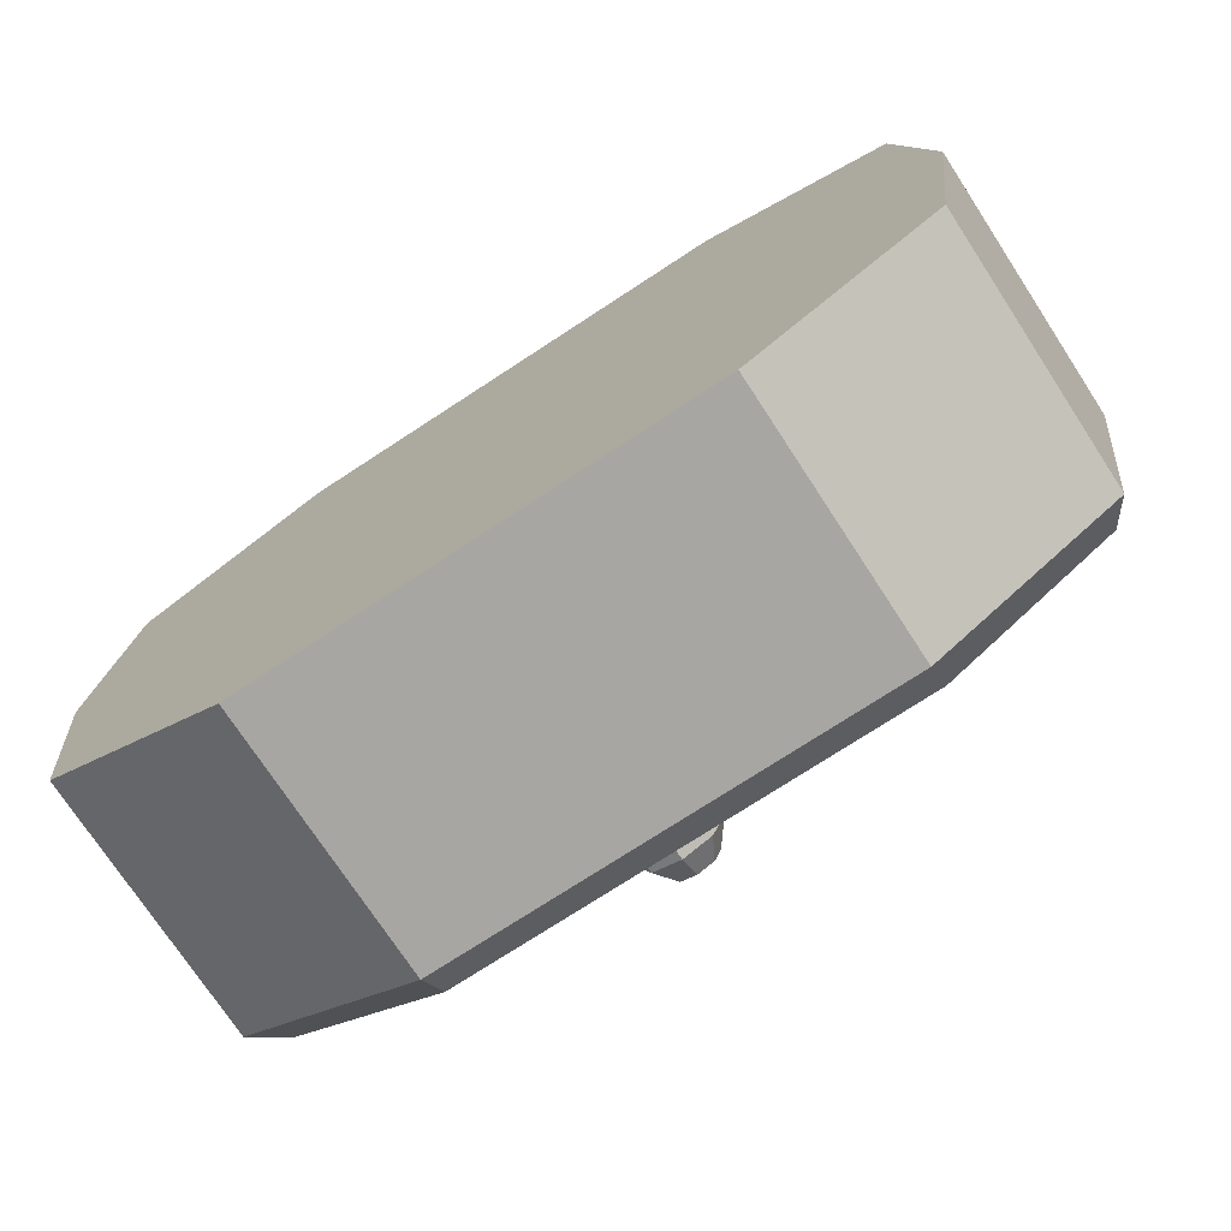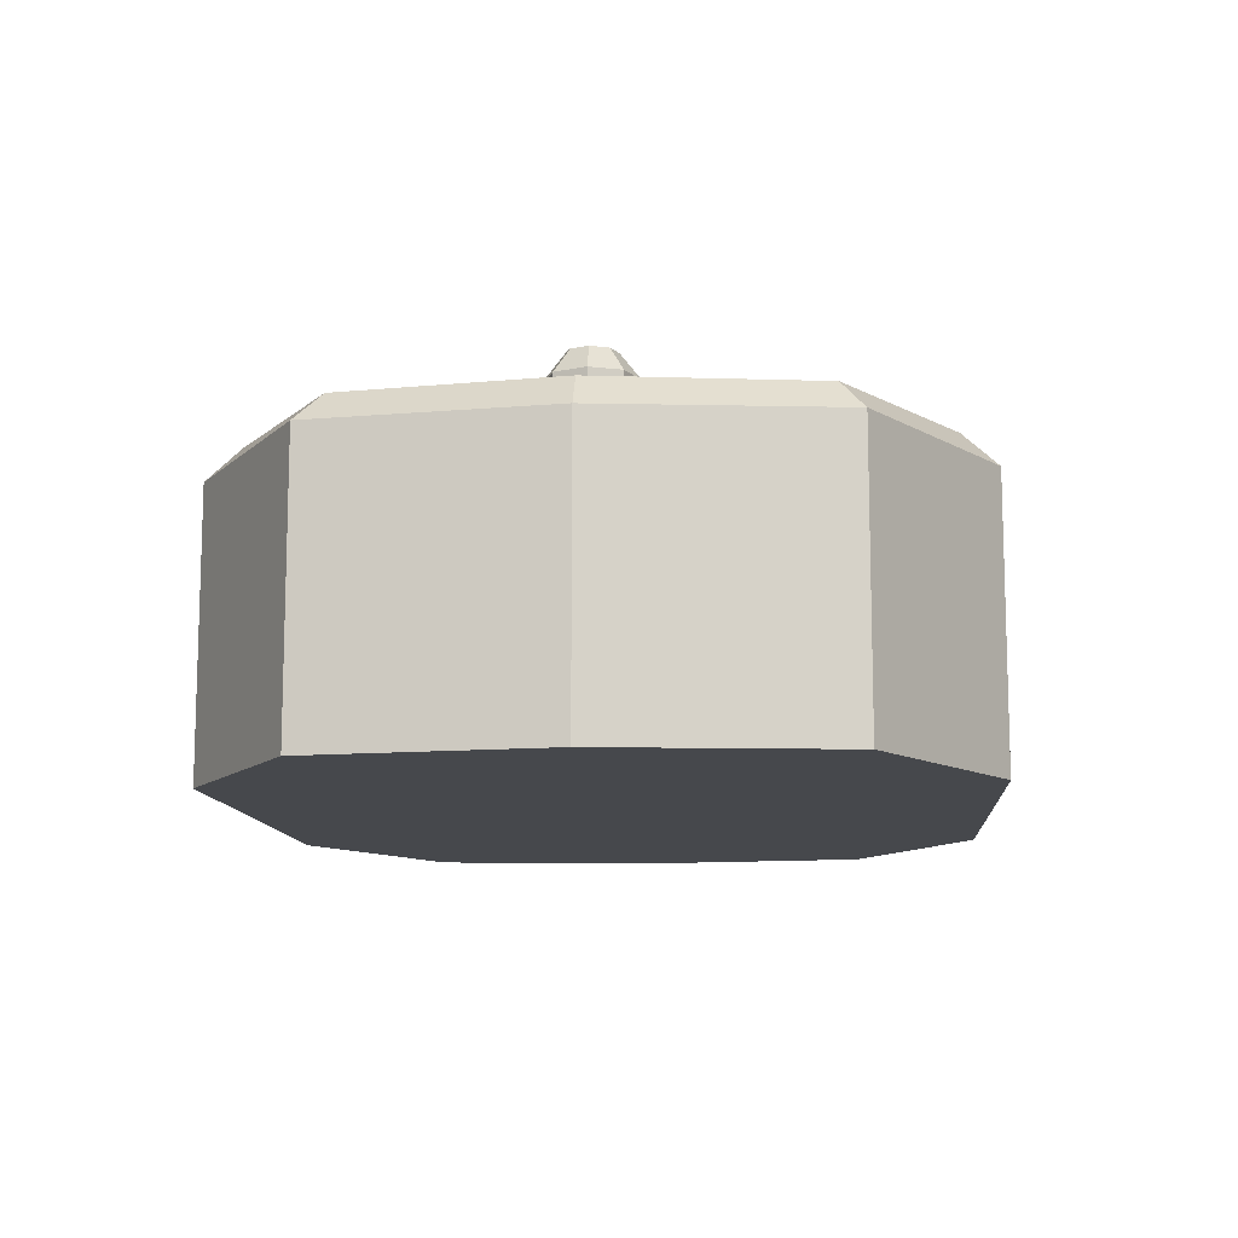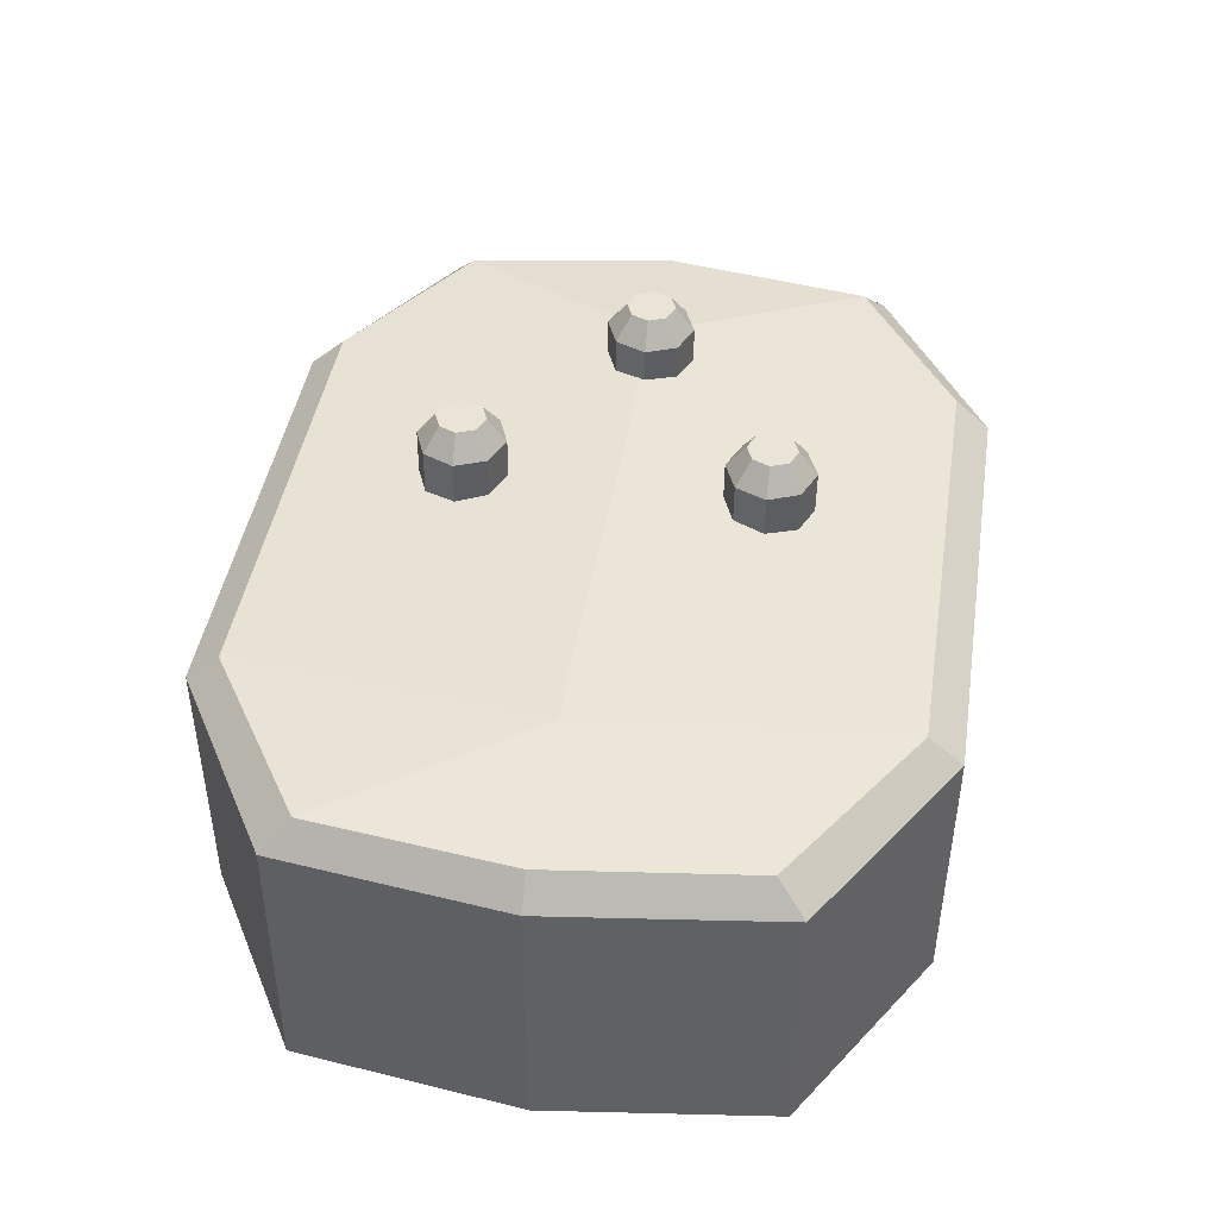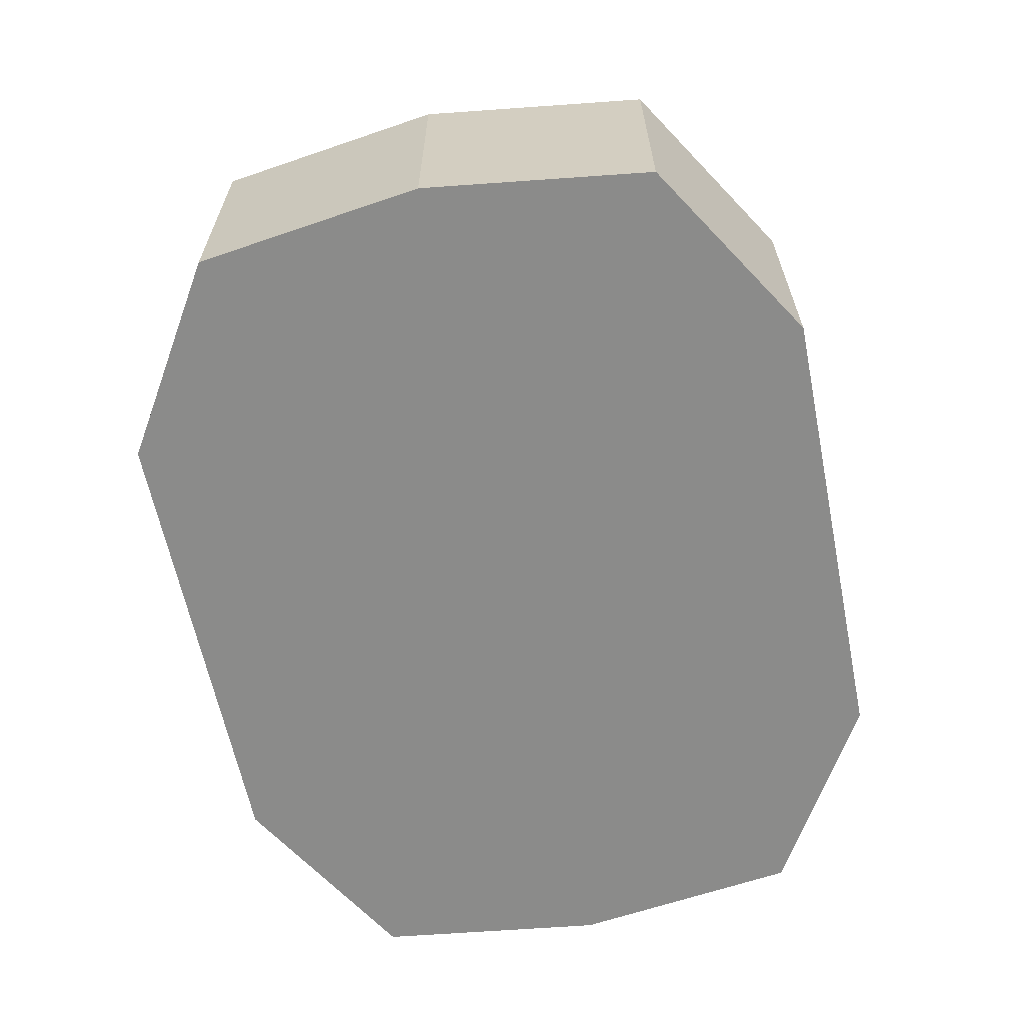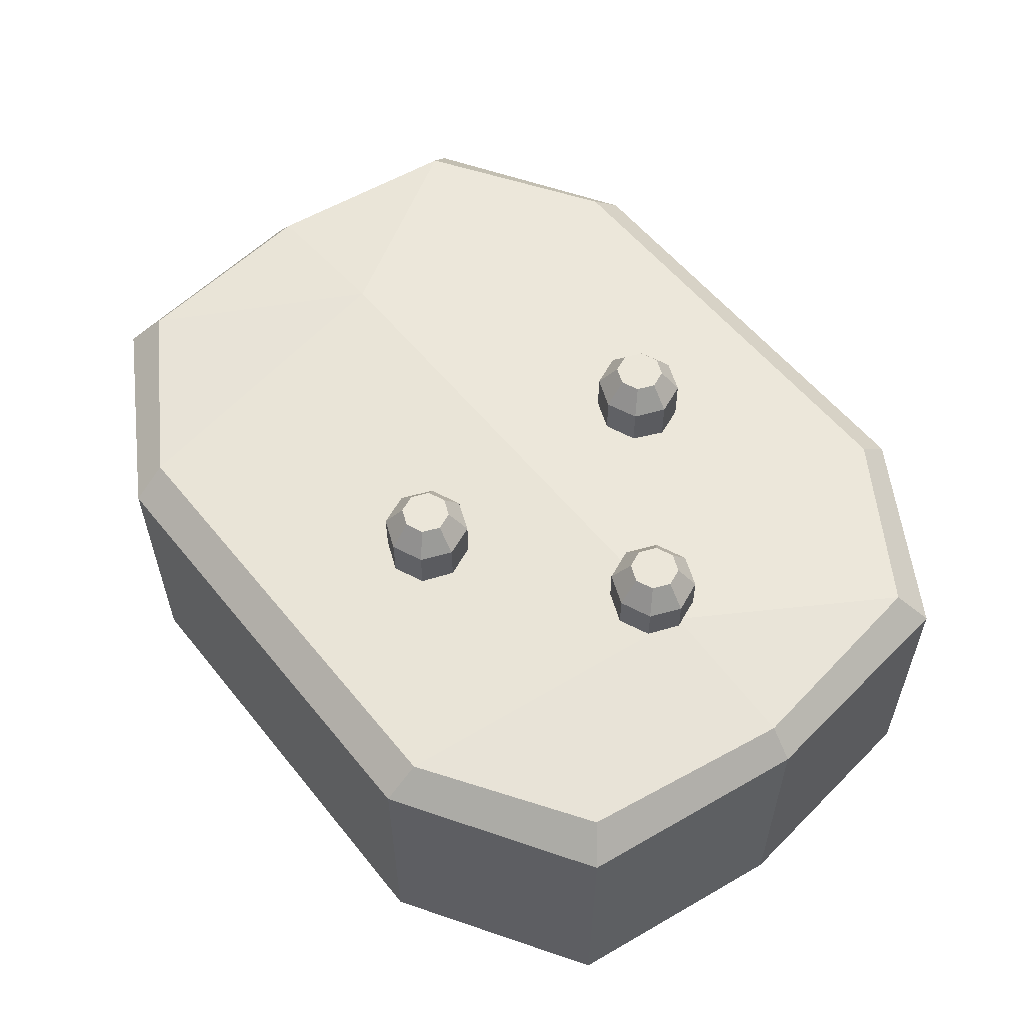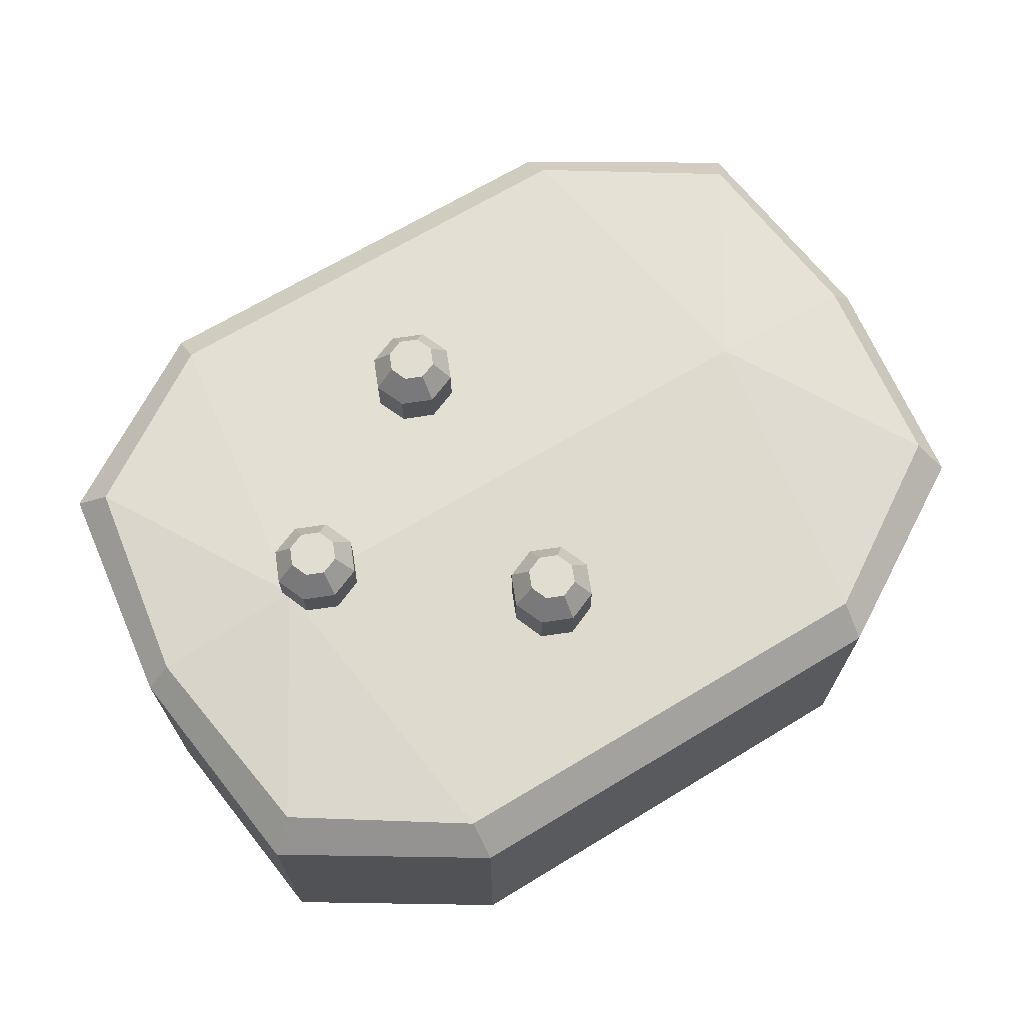
<metadata>
{"format":"obj","ext":"obj","renderer":"f3d","projection":"perspective","resolution":1024,"background":"white","views":[{"elev":-74.1,"azim":-146.8,"up":"+Y"},{"elev":-11.3,"azim":94.6,"up":"+Z"},{"elev":43.4,"azim":-81.0,"up":"+Z"},{"elev":-63.7,"azim":101.6,"up":"+Z"},{"elev":56.9,"azim":51.5,"up":"+Z"},{"elev":68.7,"azim":149.0,"up":"+Z"}]}
</metadata>
<code>
o Mesh.007_Cylinder.003
v 7.017 9.59 4.076
v 7.017 10.2 4.081
v 7.445 10.02 4.08
v 7.017 9.581 5.289
v 7.258 9.822 5.29
v 7.017 9.922 5.291
v 7.623 9.59 4.076
v 7.358 9.581 5.289
v 7.445 9.161 4.073
v 7.258 9.34 5.287
v 7.017 8.984 4.072
v 7.017 9.24 5.286
v 6.588 9.161 4.073
v 6.775 9.34 5.287
v 6.41 9.59 4.076
v 6.676 9.581 5.289
v 6.588 10.02 4.08
v 6.775 9.822 5.29
v 6.588 10.02 4.08
v 6.775 9.822 5.29
v 7.017 10.19 4.95
v 7.445 10.01 4.948
v 7.623 9.583 4.945
v 7.445 9.155 4.942
v 7.017 8.977 4.941
v 6.588 9.155 4.942
v 6.41 9.583 4.945
v 6.588 10.01 4.948
v 6.588 10.01 4.948
f 1 2 3
f 4 5 6
f 1 3 7
f 4 8 5
f 1 7 9
f 4 10 8
f 1 9 11
f 4 12 10
f 1 11 13
f 4 14 12
f 1 13 15
f 4 16 14
f 1 15 17
f 4 18 16
f 19 1 17
f 2 1 19
f 6 20 4
f 20 18 4
f 2 21 22 3
f 21 6 5 22
f 3 22 23 7
f 22 5 8 23
f 7 23 24 9
f 23 8 10 24
f 9 24 25 11
f 24 10 12 25
f 11 25 26 13
f 25 12 14 26
f 13 26 27 15
f 26 14 16 27
f 15 27 28 17
f 27 16 18 28
f 21 2 19 29
f 29 20 6 21
f 17 28 29 19
f 28 18 20 29
o Mesh.006_Cylinder.003_Cylinder
v 7.017 5.5 4.046
v 7.017 6.106 4.051
v 7.445 5.928 4.05
v 7.017 5.491 5.259
v 7.258 5.732 5.26
v 7.017 5.832 5.261
v 7.623 5.5 4.046
v 7.357 5.491 5.259
v 7.445 5.071 4.043
v 7.258 5.25 5.257
v 7.017 4.894 4.042
v 7.017 5.15 5.256
v 6.588 5.071 4.043
v 6.775 5.25 5.257
v 6.41 5.5 4.046
v 6.676 5.491 5.259
v 6.588 5.928 4.05
v 6.775 5.732 5.26
v 6.588 5.928 4.05
v 6.775 5.732 5.26
v 7.017 6.099 4.92
v 7.445 5.922 4.918
v 7.623 5.493 4.915
v 7.445 5.065 4.912
v 7.017 4.887 4.911
v 6.588 5.065 4.912
v 6.41 5.493 4.915
v 6.588 5.922 4.918
v 6.588 5.922 4.918
f 30 31 32
f 33 34 35
f 30 32 36
f 33 37 34
f 30 36 38
f 33 39 37
f 30 38 40
f 33 41 39
f 30 40 42
f 33 43 41
f 30 42 44
f 33 45 43
f 30 44 46
f 33 47 45
f 48 30 46
f 31 30 48
f 35 49 33
f 49 47 33
f 31 50 51 32
f 50 35 34 51
f 32 51 52 36
f 51 34 37 52
f 36 52 53 38
f 52 37 39 53
f 38 53 54 40
f 53 39 41 54
f 40 54 55 42
f 54 41 43 55
f 42 55 56 44
f 55 43 45 56
f 44 56 57 46
f 56 45 47 57
f 50 31 48 58
f 58 49 35 50
f 46 57 58 48
f 57 47 49 58
o Mesh.005_Cylinder.004_Cylinder
v 9.82 7.483 4.061
v 9.82 8.089 4.065
v 10.25 7.912 4.064
v 9.82 7.474 5.273
v 10.06 7.715 5.275
v 9.82 7.815 5.275
v 10.43 7.483 4.061
v 10.16 7.474 5.273
v 10.25 7.054 4.057
v 10.06 7.233 5.271
v 9.82 6.877 4.056
v 9.82 7.133 5.27
v 9.391 7.054 4.057
v 9.579 7.233 5.271
v 9.214 7.483 4.061
v 9.479 7.474 5.273
v 9.391 7.912 4.064
v 9.579 7.715 5.275
v 9.391 7.912 4.064
v 9.579 7.715 5.275
v 9.82 8.083 4.934
v 10.25 7.905 4.932
v 10.43 7.477 4.929
v 10.25 7.048 4.926
v 9.82 6.87 4.925
v 9.391 7.048 4.926
v 9.214 7.477 4.929
v 9.391 7.905 4.932
v 9.391 7.905 4.932
f 59 60 61
f 62 63 64
f 59 61 65
f 62 66 63
f 59 65 67
f 62 68 66
f 59 67 69
f 62 70 68
f 59 69 71
f 62 72 70
f 59 71 73
f 62 74 72
f 59 73 75
f 62 76 74
f 77 59 75
f 60 59 77
f 64 78 62
f 78 76 62
f 60 79 80 61
f 79 64 63 80
f 61 80 81 65
f 80 63 66 81
f 65 81 82 67
f 81 66 68 82
f 67 82 83 69
f 82 68 70 83
f 69 83 84 71
f 83 70 72 84
f 71 84 85 73
f 84 72 74 85
f 73 85 86 75
f 85 74 76 86
f 79 60 77 87
f 87 78 64 79
f 75 86 87 77
f 86 76 78 87
o Mesh.004_Cylinder.006_Cylinder
v 2.582 7.538 0.0077
v 2.582 7.538 0.0077
v 0.1329 7.538 0.00771
v 0.1329 7.538 0.00771
v 2.583 7.539 4.455
v 2.583 7.539 4.455
v 0.4623 7.539 4.205
v 0.4623 7.539 4.205
v 3.241 2.727 0.008879
v 3.241 12.35 0.006223
v 0.5448 4.338 0.008592
v 0.5449 10.74 0.006825
v 0.8143 4.729 4.206
v 0.8144 10.35 4.204
v 3.241 3.178 4.206
v 3.241 11.9 4.204
v 9.739 2.698 0.008863
v 9.739 12.38 0.00619
v 9.739 3.178 4.206
v 9.739 11.9 4.204
v 10.34 7.539 4.455
v 10.34 7.539 4.455
v 6.535 7.538 0.007684
v 6.535 7.538 0.007684
v 12.38 4.338 0.008559
v 12.38 10.74 0.006792
v 11.99 4.639 4.206
v 11.99 10.44 4.204
v 12.8 7.538 0.007674
v 12.8 7.538 0.007674
v 12.44 7.539 4.205
v 12.44 7.539 4.205
v 0.1329 7.539 3.78
v 0.1329 7.539 3.78
v 12.38 4.339 3.781
v 12.38 10.74 3.779
v 12.8 7.539 3.78
v 12.8 7.539 3.78
v 0.5448 4.339 3.781
v 0.5449 10.74 3.779
v 9.739 2.698 3.782
v 9.739 12.38 3.779
v 3.241 2.702 3.782
v 3.241 12.38 3.779
f 88 96 98
f 99 97 89
f 92 100 102
f 103 101 93
f 90 88 98
f 99 89 91
f 92 94 100
f 101 95 93
f 92 102 106 108
f 107 103 93 109
f 96 88 110 104
f 111 89 97 105
f 108 106 114
f 115 107 109
f 110 112 104
f 105 113 111
f 108 114 118
f 119 115 109
f 110 116 112
f 113 117 111
f 96 130 126 98
f 127 131 97 99
f 130 102 100 126
f 101 103 131 127
f 94 120 126 100
f 127 121 95 101
f 120 90 98 126
f 99 91 121 127
f 102 130 128 106
f 129 131 103 107
f 130 96 104 128
f 105 97 131 129
f 112 122 128 104
f 129 123 113 105
f 122 114 106 128
f 107 115 123 129
f 116 124 122 112
f 123 125 117 113
f 124 118 114 122
f 115 119 125 123

</code>
